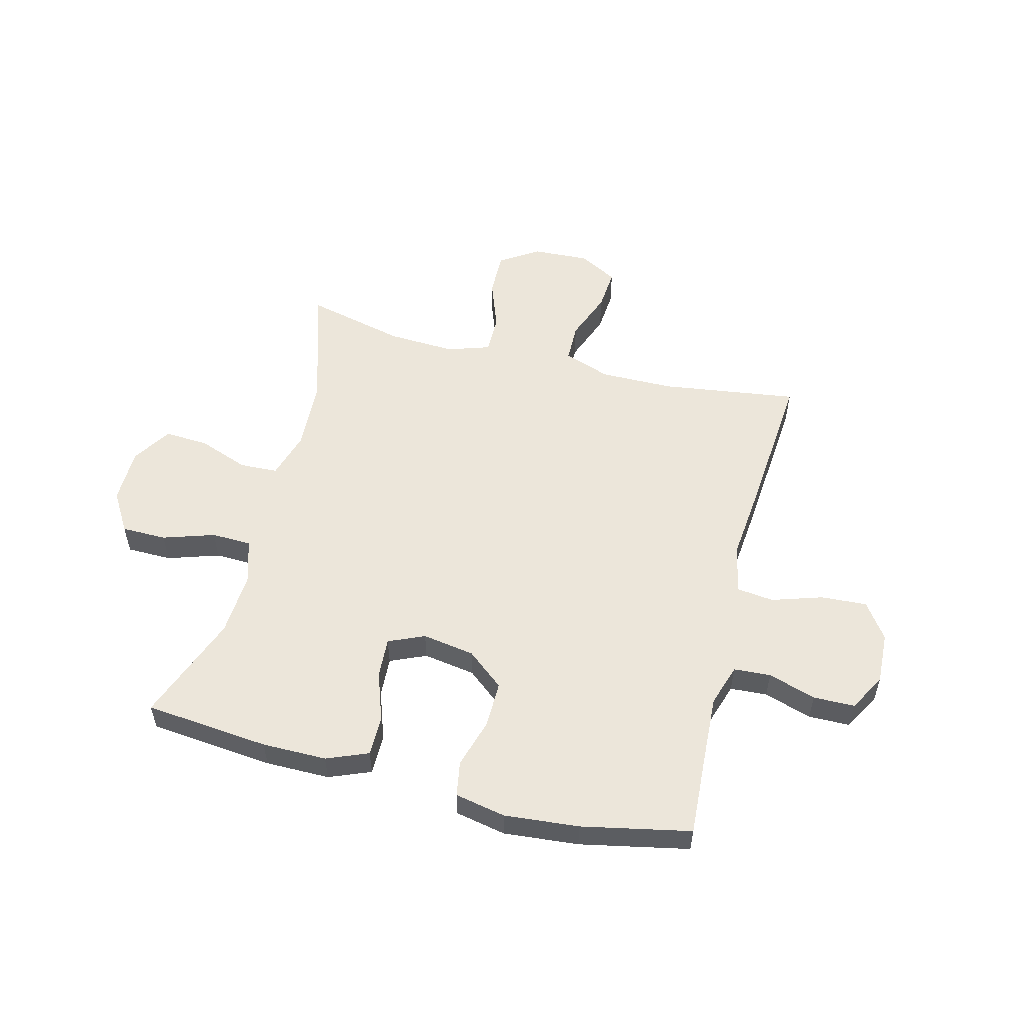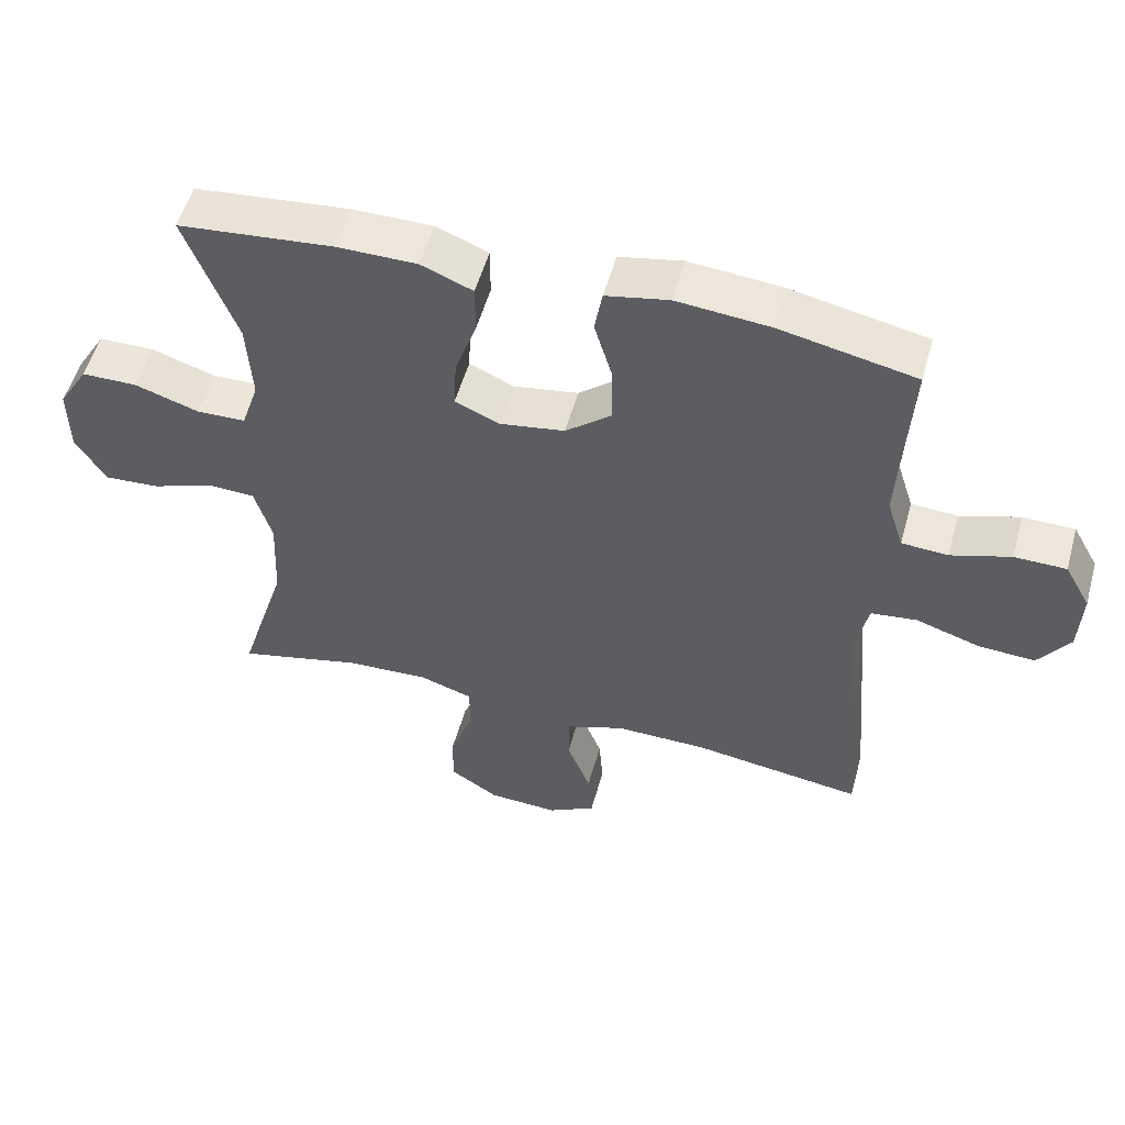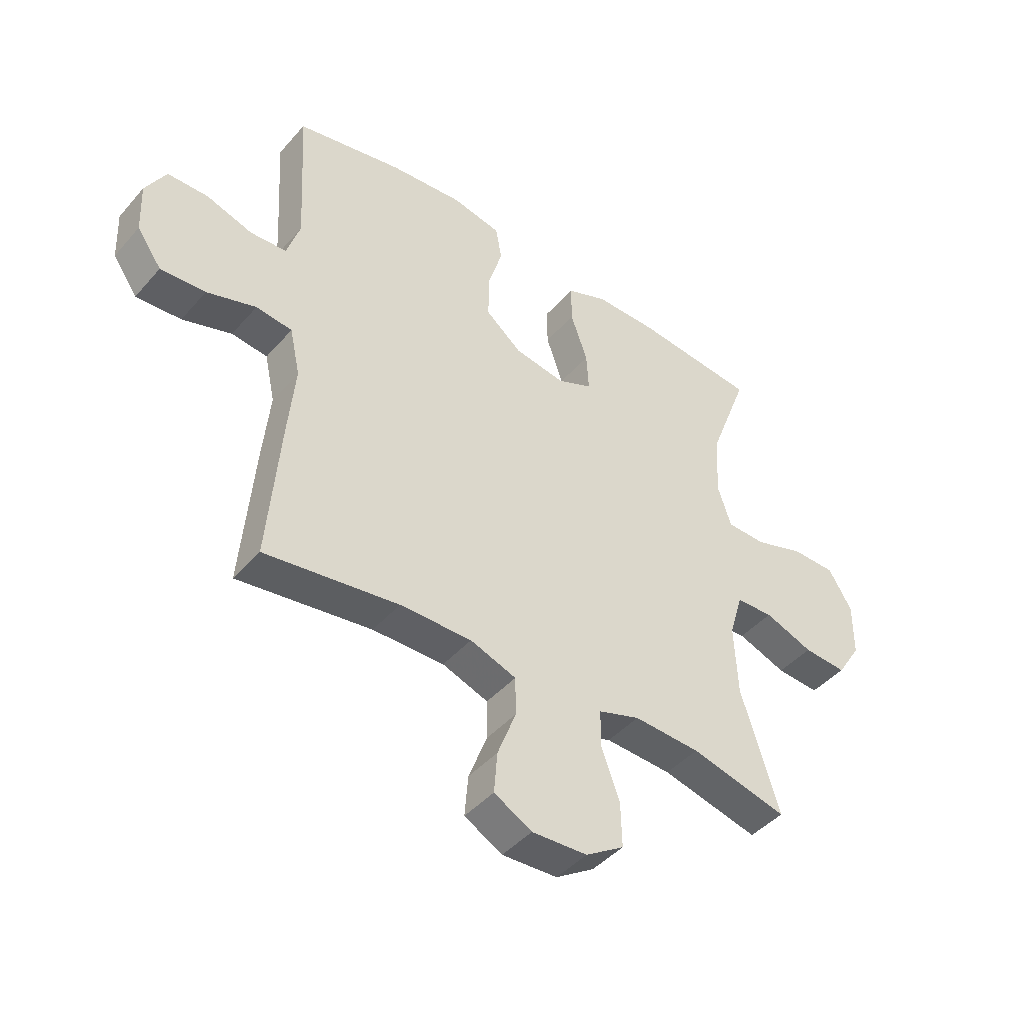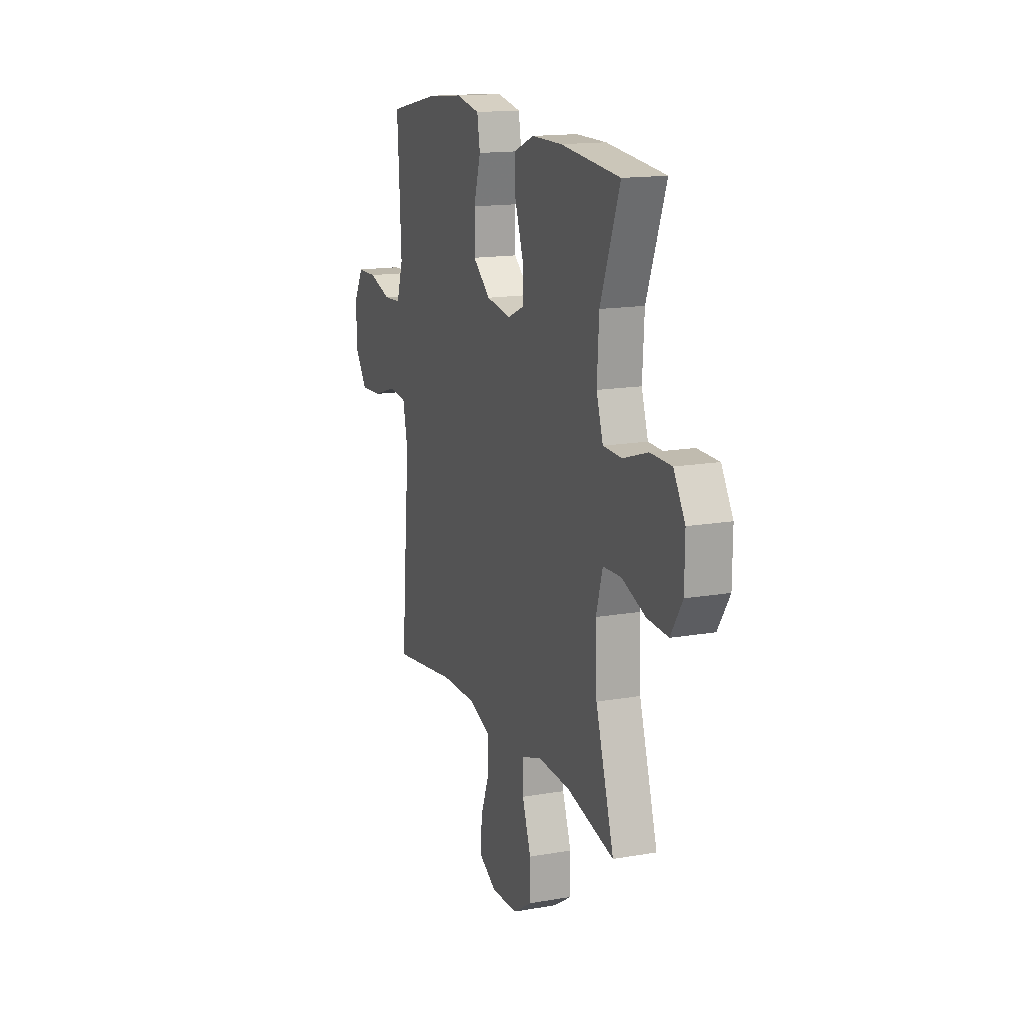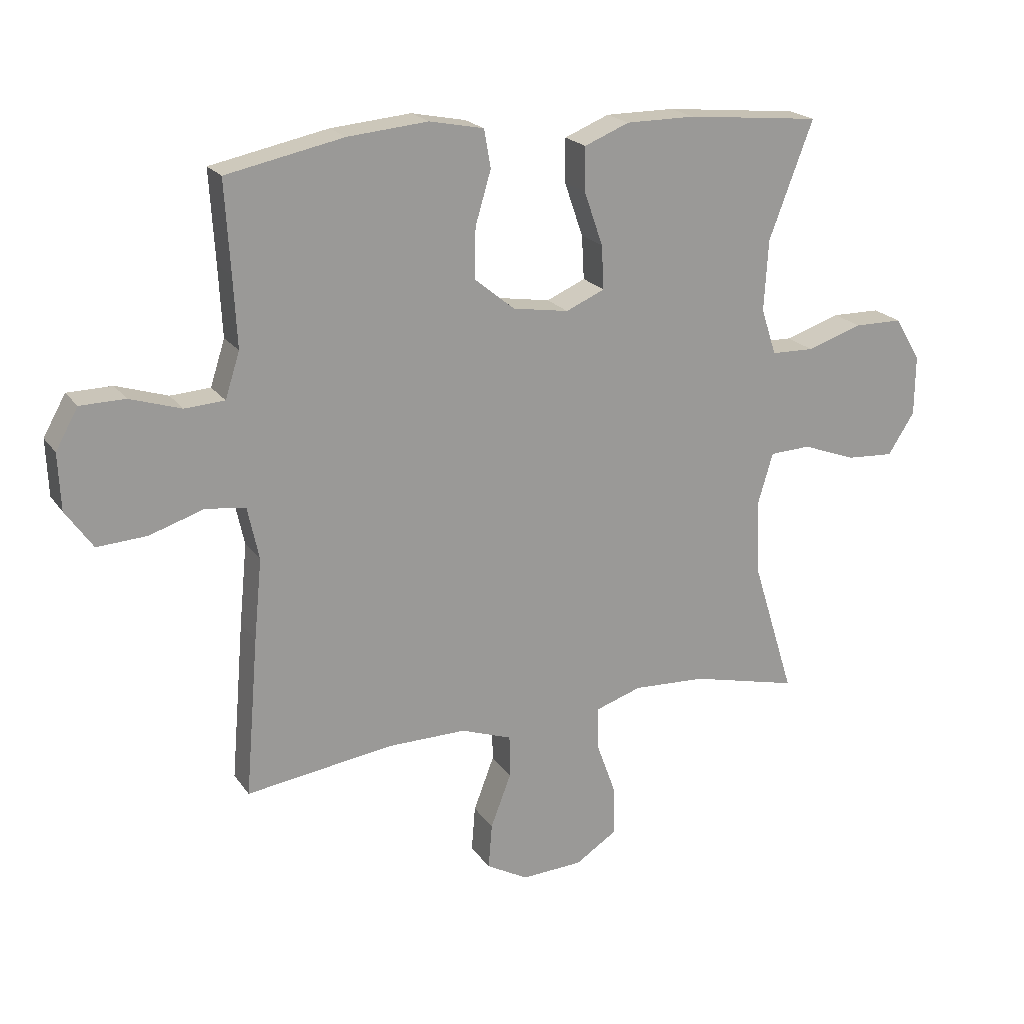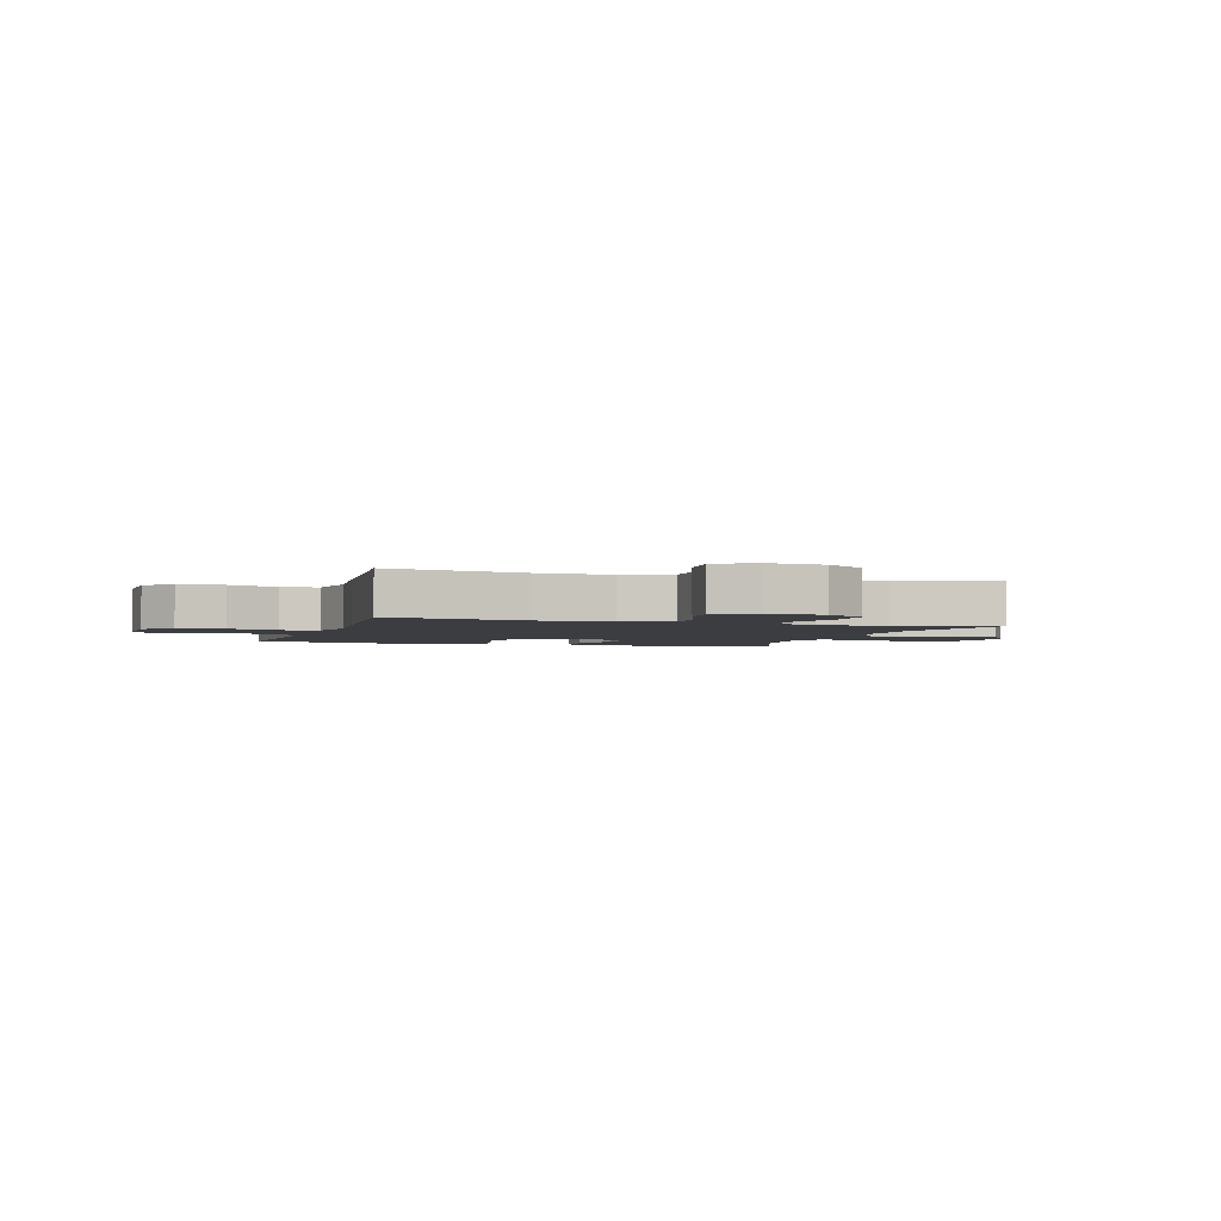
<metadata>
{"format":"obj","ext":"obj","renderer":"f3d","projection":"perspective","resolution":1024,"background":"white","views":[{"elev":54.4,"azim":14.3,"up":"+Y"},{"elev":53.6,"azim":15.5,"up":"+Z"},{"elev":-44.2,"azim":142.1,"up":"+Z"},{"elev":15.3,"azim":-110.4,"up":"+Z"},{"elev":20.5,"azim":155.0,"up":"+Z"},{"elev":-2.8,"azim":162.2,"up":"+Y"}]}
</metadata>
<code>
v -0.5 0.07 0.5
v -0.278 0.07 0.522
v -0.163 0.07 0.522
v -0.089 0.07 0.492
v -0.089 0.07 0.42
v -0.12 0.07 0.331
v -0.124 0.07 0.259
v -0.06 0.07 0.231
v 0.033 0.07 0.246
v 0.099 0.07 0.3
v 0.098 0.07 0.383
v 0.072 0.07 0.471
v 0.083 0.07 0.534
v 0.173 0.07 0.552
v 0.306 0.07 0.54
v 0.5 0.07 0.5
v 0.491 0.07 0.35
v 0.485 0.07 0.235
v 0.509 0.07 0.16
v 0.575 0.07 0.156
v 0.66 0.07 0.183
v 0.734 0.07 0.182
v 0.771 0.07 0.116
v 0.767 0.07 0.023
v 0.722 0.07 -0.041
v 0.64 0.07 -0.036
v 0.55 0.07 -0.007
v 0.484 0.07 -0.015
v 0.465 0.07 -0.103
v 0.478 0.07 -0.236
v 0.5 0.07 -0.5
v 0.256 0.07 -0.466
v 0.125 0.07 -0.465
v 0.041 0.07 -0.495
v 0.04 0.07 -0.565
v 0.074 0.07 -0.654
v 0.08 0.07 -0.729
v 0.011 0.07 -0.767
v -0.09 0.07 -0.762
v -0.16 0.07 -0.717
v -0.158 0.07 -0.636
v -0.125 0.07 -0.545
v -0.125 0.07 -0.476
v -0.201 0.07 -0.451
v -0.322 0.07 -0.457
v -0.5 0.07 -0.5
v -0.431 0.07 -0.278
v -0.425 0.07 -0.149
v -0.45 0.07 -0.065
v -0.518 0.07 -0.062
v -0.607 0.07 -0.095
v -0.686 0.07 -0.1
v -0.73 0.07 -0.031
v -0.731 0.07 0.069
v -0.688 0.07 0.14
v -0.608 0.07 0.141
v -0.516 0.07 0.111
v -0.445 0.07 0.113
v -0.42 0.07 0.189
v -0.427 0.07 0.307
v -0.5 0 0.5
v -0.278 0 0.522
v -0.163 0 0.522
v -0.089 0 0.492
v -0.089 0 0.42
v -0.12 0 0.331
v -0.124 0 0.259
v -0.06 0 0.231
v 0.033 0 0.246
v 0.099 0 0.3
v 0.098 0 0.383
v 0.072 0 0.471
v 0.083 0 0.534
v 0.173 0 0.552
v 0.306 0 0.54
v 0.5 0 0.5
v 0.491 0 0.35
v 0.485 0 0.235
v 0.509 0 0.16
v 0.575 0 0.156
v 0.66 0 0.183
v 0.734 0 0.182
v 0.771 0 0.116
v 0.767 0 0.023
v 0.722 0 -0.041
v 0.64 0 -0.036
v 0.55 0 -0.007
v 0.484 0 -0.015
v 0.465 0 -0.103
v 0.478 0 -0.236
v 0.5 0 -0.5
v 0.256 0 -0.466
v 0.125 0 -0.465
v 0.041 0 -0.495
v 0.04 0 -0.565
v 0.074 0 -0.654
v 0.08 0 -0.729
v 0.011 0 -0.767
v -0.09 0 -0.762
v -0.16 0 -0.717
v -0.158 0 -0.636
v -0.125 0 -0.545
v -0.125 0 -0.476
v -0.201 0 -0.451
v -0.322 0 -0.457
v -0.5 0 -0.5
v -0.431 0 -0.278
v -0.425 0 -0.149
v -0.45 0 -0.065
v -0.518 0 -0.062
v -0.607 0 -0.095
v -0.686 0 -0.1
v -0.73 0 -0.031
v -0.731 0 0.069
v -0.688 0 0.14
v -0.608 0 0.141
v -0.516 0 0.111
v -0.445 0 0.113
v -0.42 0 0.189
v -0.427 0 0.307
f 54 55 56 57
f 54 57 58
f 53 54 58
f 50 51 52 53
f 49 50 53 58
f 48 49 58 59
f 45 46 47
f 44 45 47 48
f 43 44 48 59
f 39 40 41 42
f 39 42 43
f 38 39 43
f 35 36 37 38
f 34 35 38 43
f 33 34 43 59
f 29 30 31 32
f 28 29 32 33
f 24 25 26 27
f 24 27 28
f 23 24 28
f 20 21 22 23
f 19 20 23 28
f 18 19 28 33
f 14 15 16 17
f 11 12 13 14
f 10 11 14 17
f 9 10 17 18
f 3 4 5 6
f 3 6 7
f 60 1 2 3
f 60 3 7
f 59 60 7 8
f 33 59 8
f 8 9 18 33
f 117 116 115 114
f 118 117 114
f 118 114 113
f 113 112 111 110
f 118 113 110 109
f 119 118 109 108
f 107 106 105
f 108 107 105 104
f 119 108 104 103
f 102 101 100 99
f 103 102 99
f 103 99 98
f 98 97 96 95
f 103 98 95 94
f 119 103 94 93
f 92 91 90 89
f 93 92 89 88
f 87 86 85 84
f 88 87 84
f 88 84 83
f 83 82 81 80
f 88 83 80 79
f 93 88 79 78
f 77 76 75 74
f 74 73 72 71
f 77 74 71 70
f 78 77 70 69
f 66 65 64 63
f 67 66 63
f 63 62 61 120
f 67 63 120
f 68 67 120 119
f 68 119 93
f 93 78 69 68
f 1 61 62 2
f 2 62 63 3
f 3 63 64 4
f 4 64 65 5
f 5 65 66 6
f 6 66 67 7
f 7 67 68 8
f 8 68 69 9
f 9 69 70 10
f 10 70 71 11
f 11 71 72 12
f 12 72 73 13
f 13 73 74 14
f 14 74 75 15
f 15 75 76 16
f 16 76 77 17
f 17 77 78 18
f 18 78 79 19
f 19 79 80 20
f 20 80 81 21
f 21 81 82 22
f 22 82 83 23
f 23 83 84 24
f 24 84 85 25
f 25 85 86 26
f 26 86 87 27
f 27 87 88 28
f 28 88 89 29
f 29 89 90 30
f 30 90 91 31
f 31 91 92 32
f 32 92 93 33
f 33 93 94 34
f 34 94 95 35
f 35 95 96 36
f 36 96 97 37
f 37 97 98 38
f 38 98 99 39
f 39 99 100 40
f 40 100 101 41
f 41 101 102 42
f 42 102 103 43
f 43 103 104 44
f 44 104 105 45
f 45 105 106 46
f 46 106 107 47
f 47 107 108 48
f 48 108 109 49
f 49 109 110 50
f 50 110 111 51
f 51 111 112 52
f 52 112 113 53
f 53 113 114 54
f 54 114 115 55
f 55 115 116 56
f 56 116 117 57
f 57 117 118 58
f 58 118 119 59
f 59 119 120 60
f 60 120 61 1

</code>
